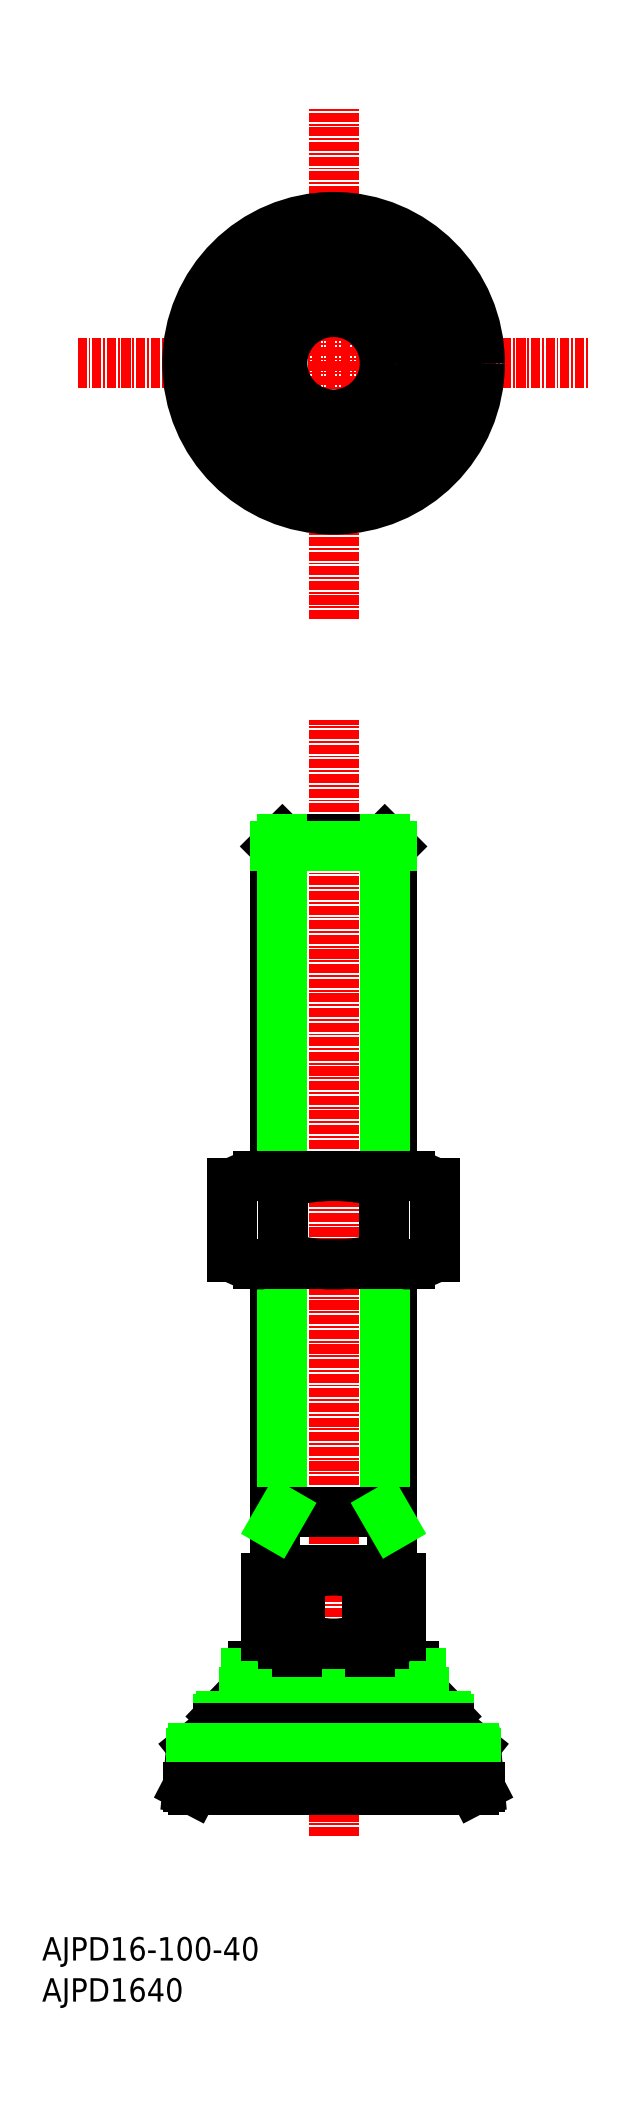
<metadata>
{"format":"dxf","ext":"dxf","renderer":"ezdxf+matplotlib","layout":"modelspace","background":"white","min_lineweight":24,"dpi":150}
</metadata>
<code>
0
SECTION
2
ENTITIES
0
TEXT
8
0
10
-39.86
20
-218.4
30
0
40
3.2
1
AJPD16-100-40
0
LINE
8
CENTER
10
0
20
-201.4
30
0
11
0
21
-48.76
31
0
0
LINE
8
0
10
8
20
-165.1
30
0
11
8
21
-123.2
31
0
0
LINE
8
0
10
8
20
-111.1
30
0
11
8
21
-66.08
31
0
0
LINE
8
0
10
7
20
-65.08
30
0
11
8
21
-66.08
31
0
0
LINE
8
0
10
-8
20
-165.1
30
0
11
-8
21
-123.2
31
0
0
LINE
8
0
10
-8
20
-111.1
30
0
11
-8
21
-66.08
31
0
0
LINE
8
0
10
-7
20
-65.08
30
0
11
-8
21
-66.08
31
0
0
LINE
8
0
10
-7
20
-65.08
30
0
11
7
21
-65.08
31
0
0
LINE
8
CENTER
10
0
20
-35
30
0
11
0
21
35
31
0
0
LINE
8
CENTER
10
-35
20
0
30
0
11
35
21
0
31
0
0
LINE
8
0
10
-8
20
-66.08
30
0
11
8
21
-66.08
31
0
0
LINE
8
0
10
-7
20
-65.08
30
0
11
-7
21
-111.1
31
0
0
LINE
8
0
10
-7
20
-123.2
30
0
11
-7
21
-157.1
31
0
0
LINE
8
0
10
7
20
-65.08
30
0
11
7
21
-111.1
31
0
0
LINE
8
0
10
7
20
-123.2
30
0
11
7
21
-157.1
31
0
0
CIRCLE
8
0
10
0
20
0
30
0
40
7
0
TEXT
8
0
10
-39.86
20
-224
30
0
40
3.2
1
AJPD1640
0
CIRCLE
8
0
10
0
20
0
30
0
40
20
0
CIRCLE
8
0
10
0
20
0
30
0
40
15.75
0
LINE
8
0
10
-19.2
20
-195.1
30
0
11
19.2
21
-195.1
31
0
0
LINE
8
0
10
-12
20
-179.1
30
0
11
-12
21
-181.2
31
0
0
ARC
8
0
10
-12.5
20
-181.2
30
0
40
0.5
50
291.8
51
0
0
ARC
8
0
10
-11
20
-179.1
30
0
40
1
50
90
51
180
0
LINE
8
0
10
-19.96
20
-194.7
30
0
11
-19.54
21
-190
31
0
0
ARC
8
0
10
-18.54
20
-190.1
30
0
40
1
50
128.7
51
174.8
0
LINE
8
0
10
-19.17
20
-189.3
30
0
11
-15.75
21
-186.6
31
0
0
LINE
8
0
10
-15.75
20
-186.6
30
0
11
-15.75
21
-185.4
31
0
0
ARC
8
0
10
-15.25
20
-185.4
30
0
40
0.5
50
111.8
51
180
0
LINE
8
0
10
-15.44
20
-184.9
30
0
11
-12.31
21
-181.7
31
0
0
LINE
8
0
10
-19.2
20
-195.1
30
0
11
-19.96
21
-194.7
31
0
0
LINE
8
0
10
12
20
-179.1
30
0
11
12
21
-181.2
31
0
0
ARC
8
0
10
12.5
20
-181.2
30
0
40
0.5
50
180
51
248.2
0
ARC
8
0
10
11
20
-179.1
30
0
40
1
50
0
51
90
0
LINE
8
0
10
19.96
20
-194.7
30
0
11
19.54
21
-190
31
0
0
ARC
8
0
10
18.54
20
-190.1
30
0
40
1
50
5.194
51
51.34
0
LINE
8
0
10
19.17
20
-189.3
30
0
11
15.75
21
-186.6
31
0
0
LINE
8
0
10
15.75
20
-186.6
30
0
11
15.75
21
-185.4
31
0
0
ARC
8
0
10
15.25
20
-185.4
30
0
40
0.5
50
0
51
68.2
0
LINE
8
0
10
15.44
20
-184.9
30
0
11
12.31
21
-181.7
31
0
0
LINE
8
0
10
19.2
20
-195.1
30
0
11
19.96
21
-194.7
31
0
0
LINE
8
0
10
-11
20
-178.1
30
0
11
11
21
-178.1
31
0
0
LINE
8
0
10
-12
20
-181.2
30
0
11
12
21
-181.2
31
0
0
LINE
8
0
10
-12.31
20
-181.7
30
0
11
12.31
21
-181.7
31
0
0
LINE
8
0
10
-15.44
20
-184.9
30
0
11
15.44
21
-184.9
31
0
0
LINE
8
0
10
-15.75
20
-185.4
30
0
11
15.75
21
-185.4
31
0
0
LINE
8
0
10
-15.75
20
-186.6
30
0
11
15.75
21
-186.6
31
0
0
LINE
8
0
10
-19.17
20
-189.3
30
0
11
19.17
21
-189.3
31
0
0
LINE
8
0
10
-19.54
20
-190
30
0
11
19.54
21
-190
31
0
0
LINE
8
0
10
-19.96
20
-194.7
30
0
11
19.96
21
-194.7
31
0
0
LINE
8
0
10
-12
20
-179.1
30
0
11
12
21
-179.1
31
0
0
ARC
8
0
10
0
20
-181.1
30
0
40
7
50
135.6
51
154.6
0
ARC
8
0
10
0
20
-181.1
30
0
40
7
50
25.38
51
44.42
0
LINE
8
0
10
5
20
-176.2
30
0
11
5
21
-175.1
31
0
0
LINE
8
0
10
-5
20
-176.2
30
0
11
-5
21
-175.1
31
0
0
CIRCLE
8
0
10
0
20
0
30
0
40
8
0
CIRCLE
8
0
10
0
20
0
30
0
40
12
0
LINE
8
0
10
-6.928
20
12
30
0
11
6.928
21
12
31
0
0
LINE
8
0
10
-13.86
20
0
30
0
11
-6.928
21
12
31
0
0
LINE
8
0
10
-6.928
20
-12
30
0
11
-13.86
21
0
31
0
0
LINE
8
0
10
6.928
20
-12
30
0
11
-6.928
21
-12
31
0
0
LINE
8
0
10
13.86
20
3.411e-13
30
0
11
6.928
21
-12
31
0
0
LINE
8
0
10
6.928
20
12
30
0
11
13.86
21
3.411e-13
31
0
0
LINE
8
0
10
-13.86
20
-112.1
30
0
11
-13.86
21
-122.2
31
0
0
LINE
8
0
10
-10.39
20
-123.2
30
0
11
10.39
21
-123.2
31
0
0
LINE
8
0
10
-10.39
20
-111.1
30
0
11
10.39
21
-111.1
31
0
0
LINE
8
0
10
13.86
20
-112.1
30
0
11
13.86
21
-122.2
31
0
0
LINE
8
0
10
-6.928
20
-112.1
30
0
11
-6.928
21
-122.2
31
0
0
LINE
8
0
10
6.928
20
-112.1
30
0
11
6.928
21
-122.2
31
0
0
ARC
8
0
10
-10.39
20
-116.7
30
0
40
6.5
50
237.8
51
302.2
0
ARC
8
0
10
0
20
-135.6
30
0
40
24.5
50
73.57
51
106.4
0
ARC
8
0
10
-10.39
20
-117.6
30
0
40
6.5
50
57.8
51
122.2
0
ARC
8
0
10
0
20
-98.73
30
0
40
24.5
50
253.6
51
286.4
0
ARC
8
0
10
10.39
20
-116.7
30
0
40
6.5
50
237.8
51
302.2
0
ARC
8
0
10
10.39
20
-117.6
30
0
40
6.5
50
57.8
51
122.2
0
LINE
8
0
10
-6.928
20
-165.1
30
0
11
6.928
21
-165.1
31
0
0
LINE
8
0
10
-9.238
20
-166.1
30
0
11
-9.238
21
-174.1
31
0
0
LINE
8
0
10
-4.619
20
-166.1
30
0
11
-4.619
21
-174.1
31
0
0
ARC
8
0
10
-6.928
20
-171.9
30
0
40
3.167
50
223.2
51
316.8
0
ARC
8
0
10
0
20
-176.2
30
0
40
11.17
50
65.57
51
114.4
0
LINE
8
0
10
-6.928
20
-175.1
30
0
11
6.928
21
-175.1
31
0
0
ARC
8
0
10
-6.928
20
-168.2
30
0
40
3.167
50
43.17
51
136.8
0
ARC
8
0
10
0
20
-163.9
30
0
40
11.17
50
245.6
51
294.4
0
LINE
8
0
10
9.238
20
-166.1
30
0
11
9.238
21
-174.1
31
0
0
LINE
8
0
10
4.619
20
-166.1
30
0
11
4.619
21
-174.1
31
0
0
ARC
8
0
10
6.928
20
-171.9
30
0
40
3.167
50
223.2
51
316.8
0
ARC
8
0
10
6.928
20
-168.2
30
0
40
3.167
50
43.17
51
136.8
0
LINE
8
0
10
-8
20
-157.1
30
0
11
8
21
-157.1
31
0
0
LINE
8
0
10
7
20
-157.1
30
0
11
8
21
-158.8
31
0
0
LINE
8
0
10
-7
20
-157.1
30
0
11
-8
21
-158.8
31
0
0
ENDSEC
0
EOF

</code>
